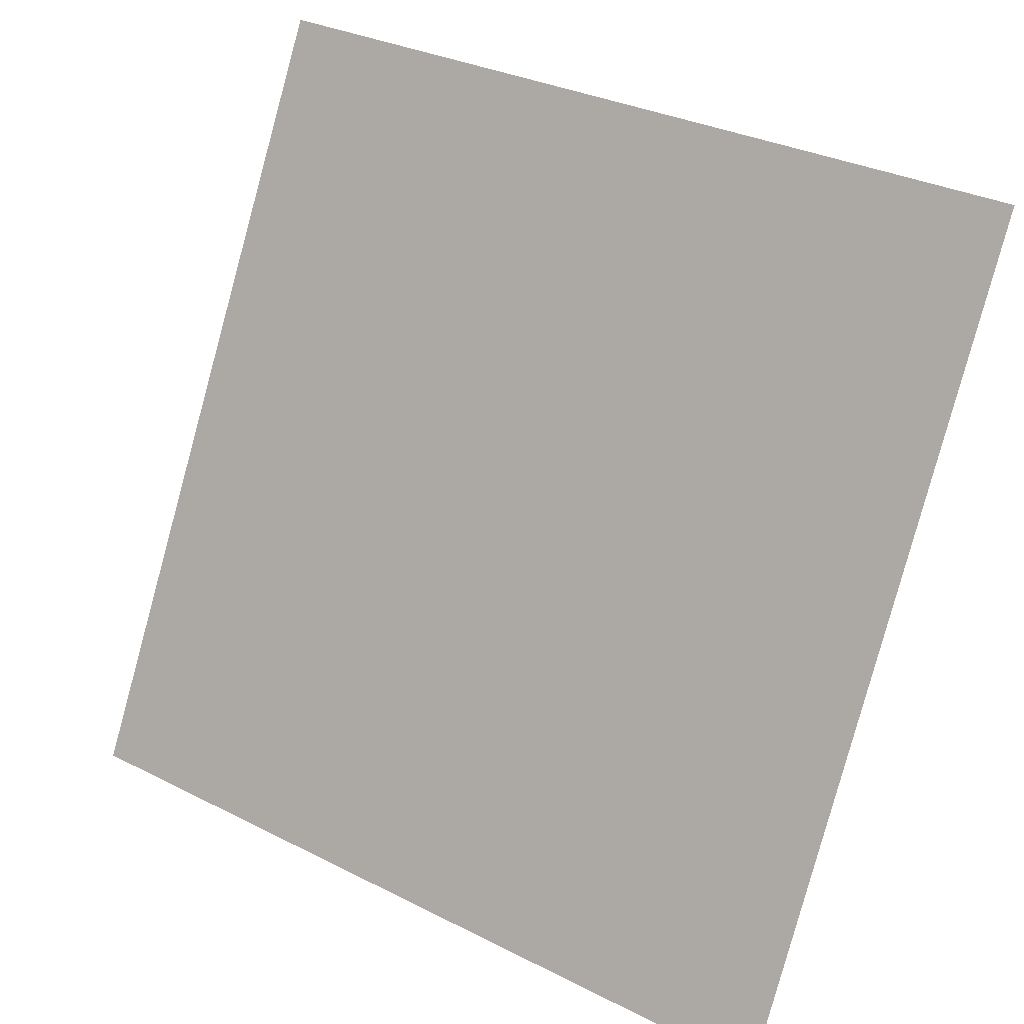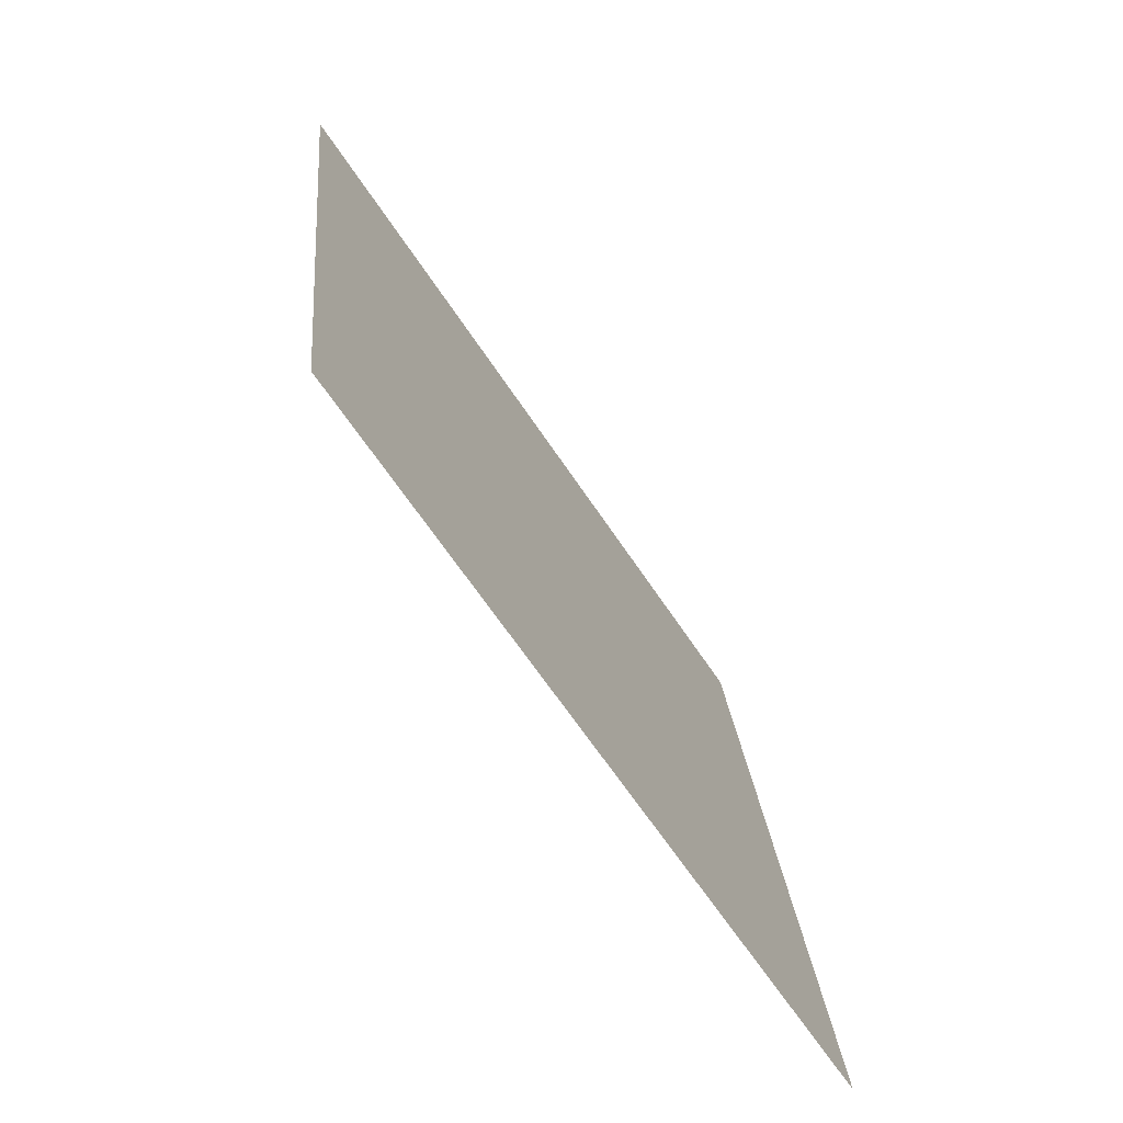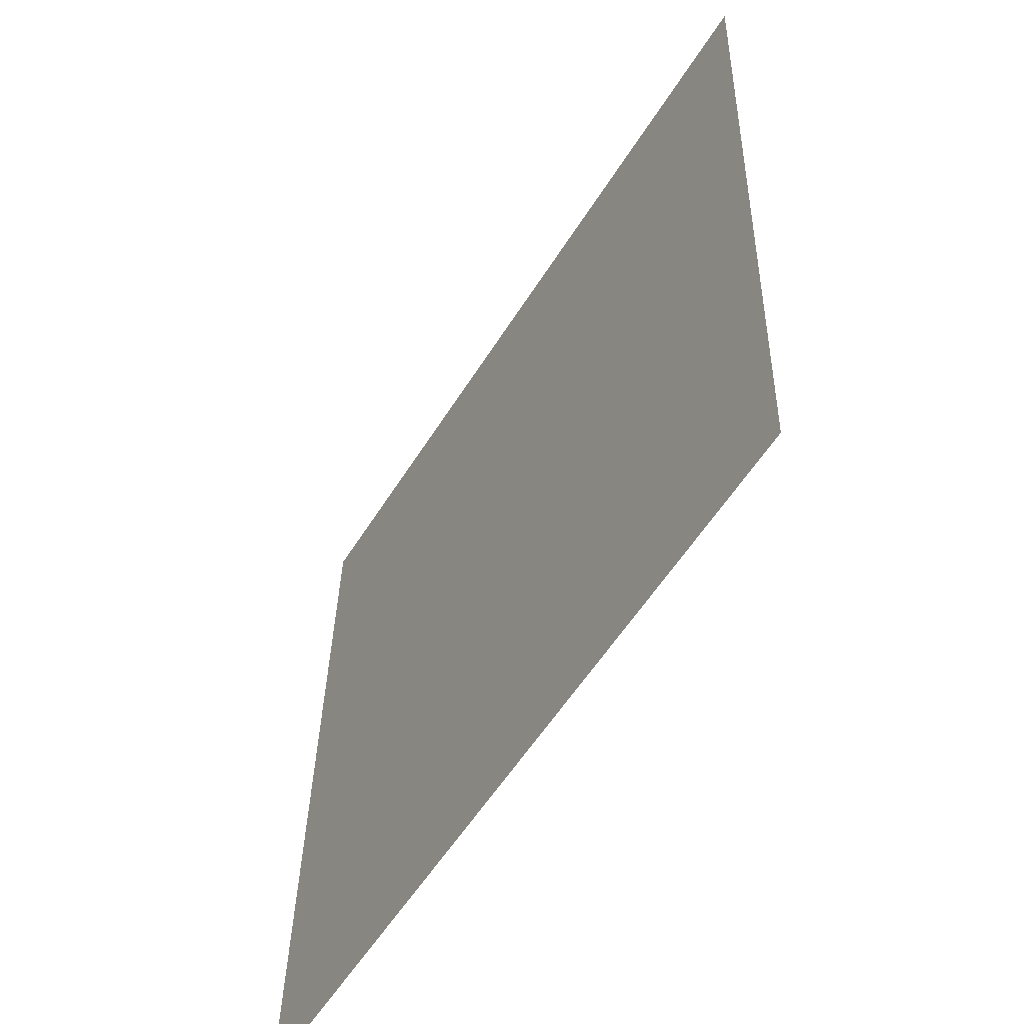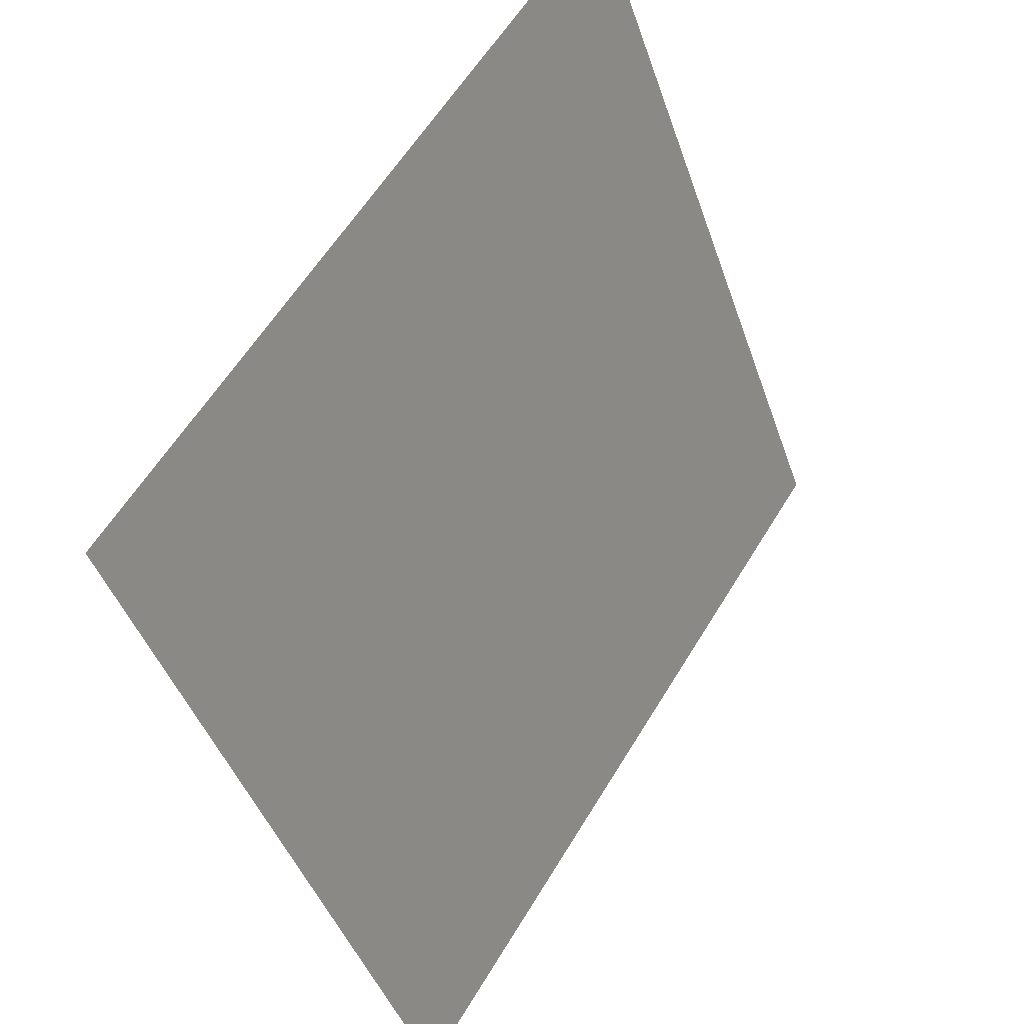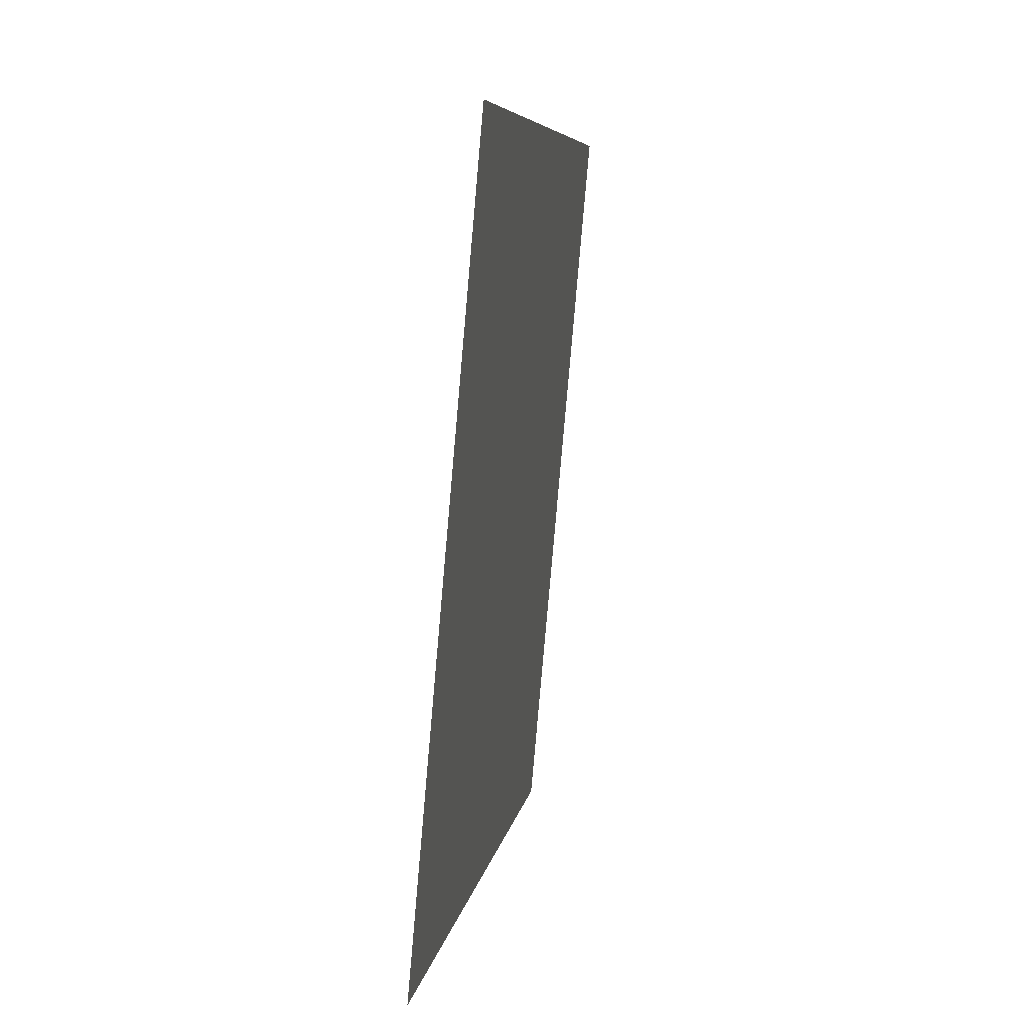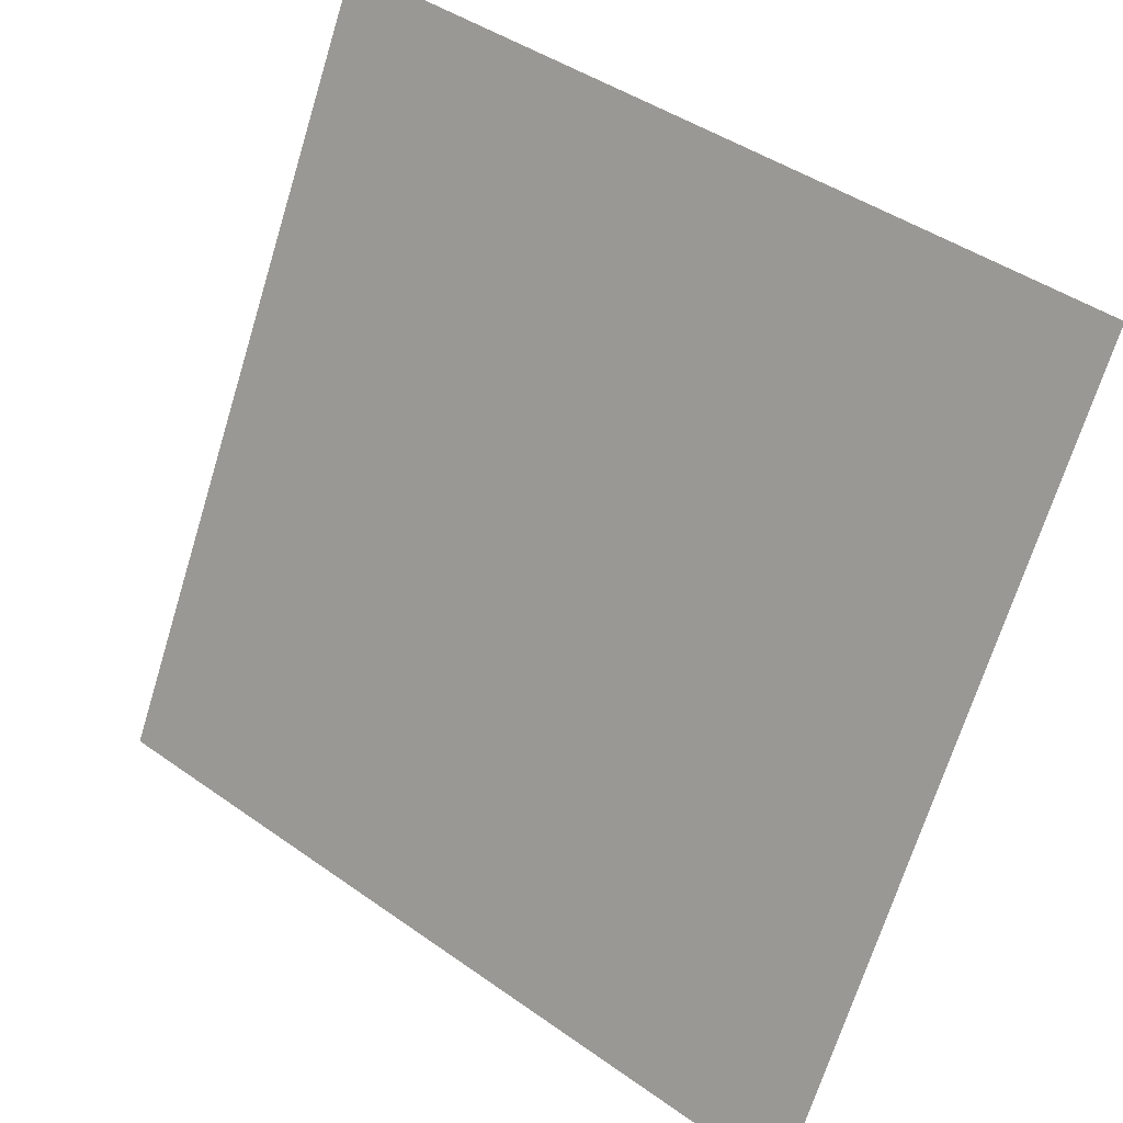
<metadata>
{"format":"obj","ext":"obj","renderer":"f3d","projection":"perspective","resolution":1024,"background":"white","views":[{"elev":36.6,"azim":-57.0,"up":"+Z"},{"elev":-65.1,"azim":-115.4,"up":"+Y"},{"elev":37.5,"azim":-2.2,"up":"+Z"},{"elev":-39.3,"azim":14.6,"up":"+Z"},{"elev":8.0,"azim":39.8,"up":"+Y"},{"elev":48.4,"azim":-53.2,"up":"+Z"}]}
</metadata>
<code>
o Plane.043_Plane.823
v 1.099 -2.477 -0.8557
v 1.192 -0.9239 -0.9552
v 1.909 -2.44 0.4751
v 2.003 -0.8873 0.3756
f 2 3 1
f 2 4 3

</code>
